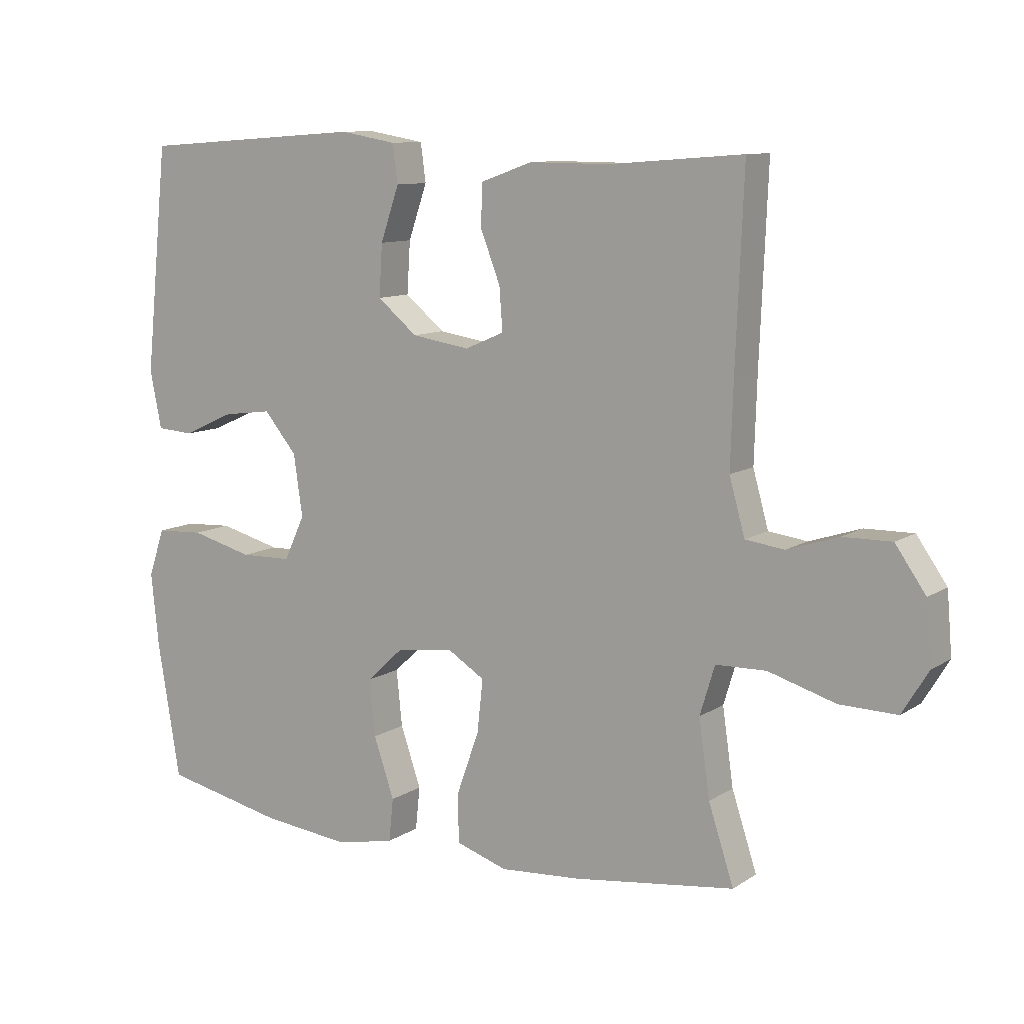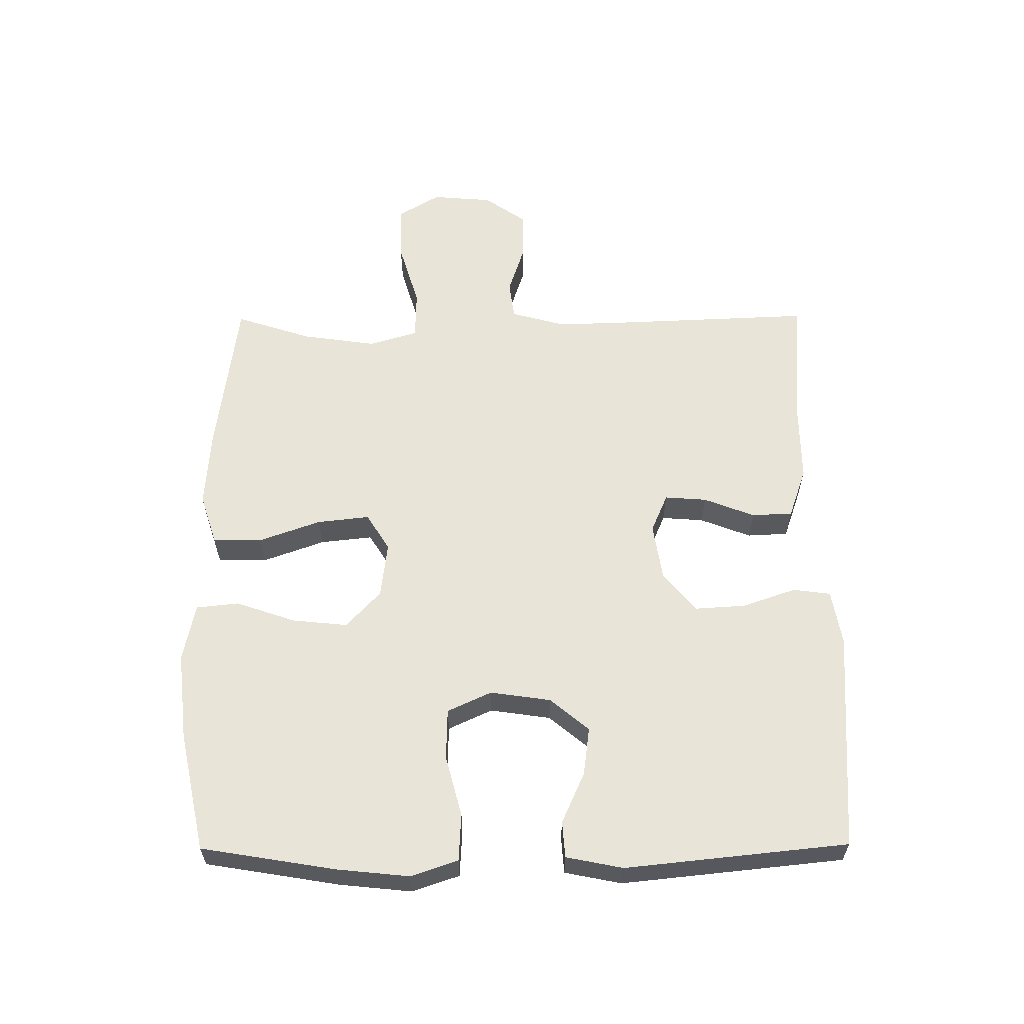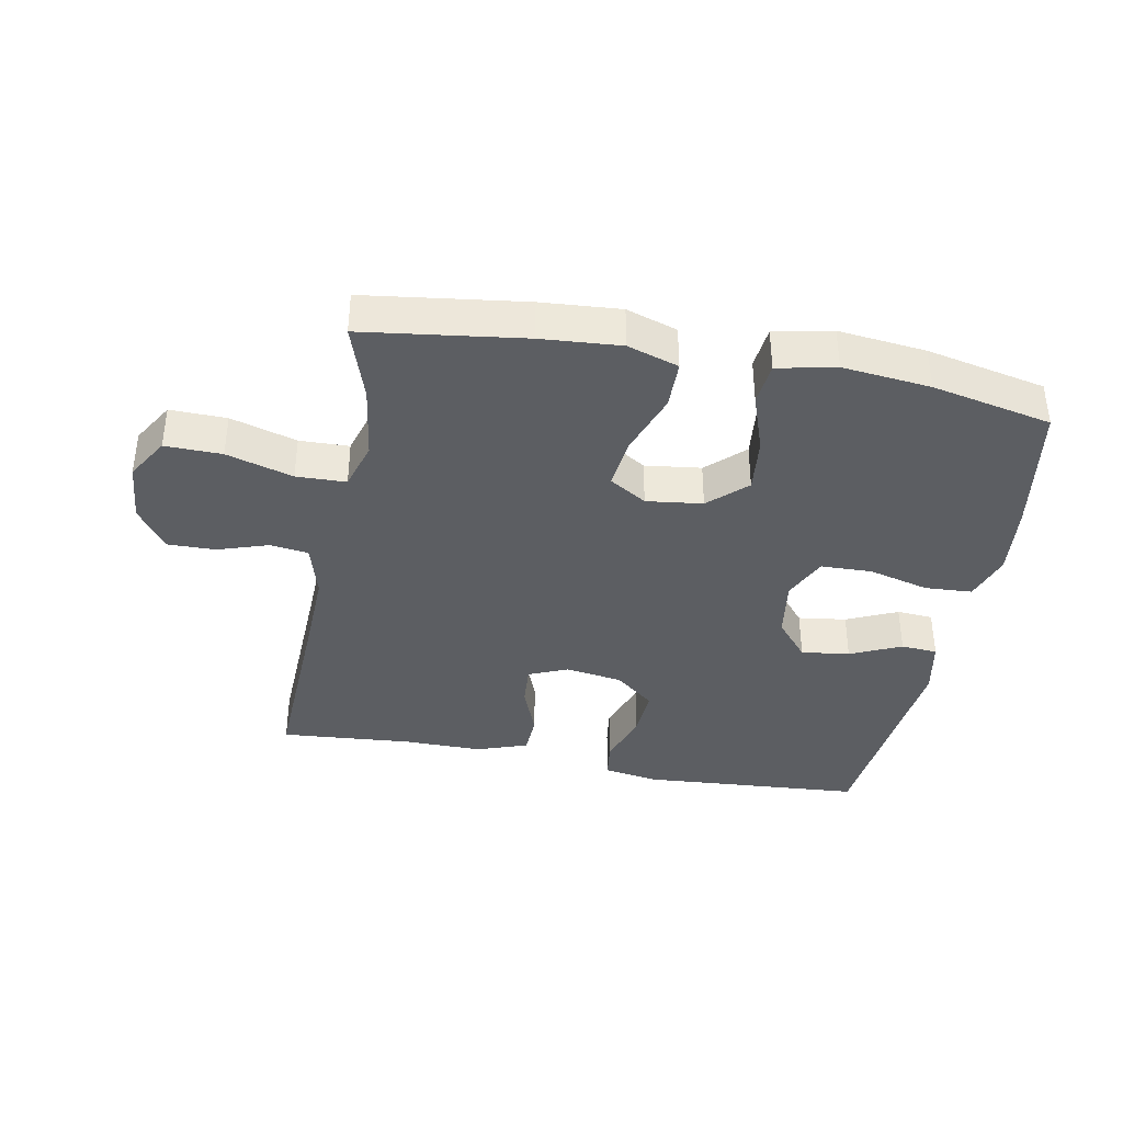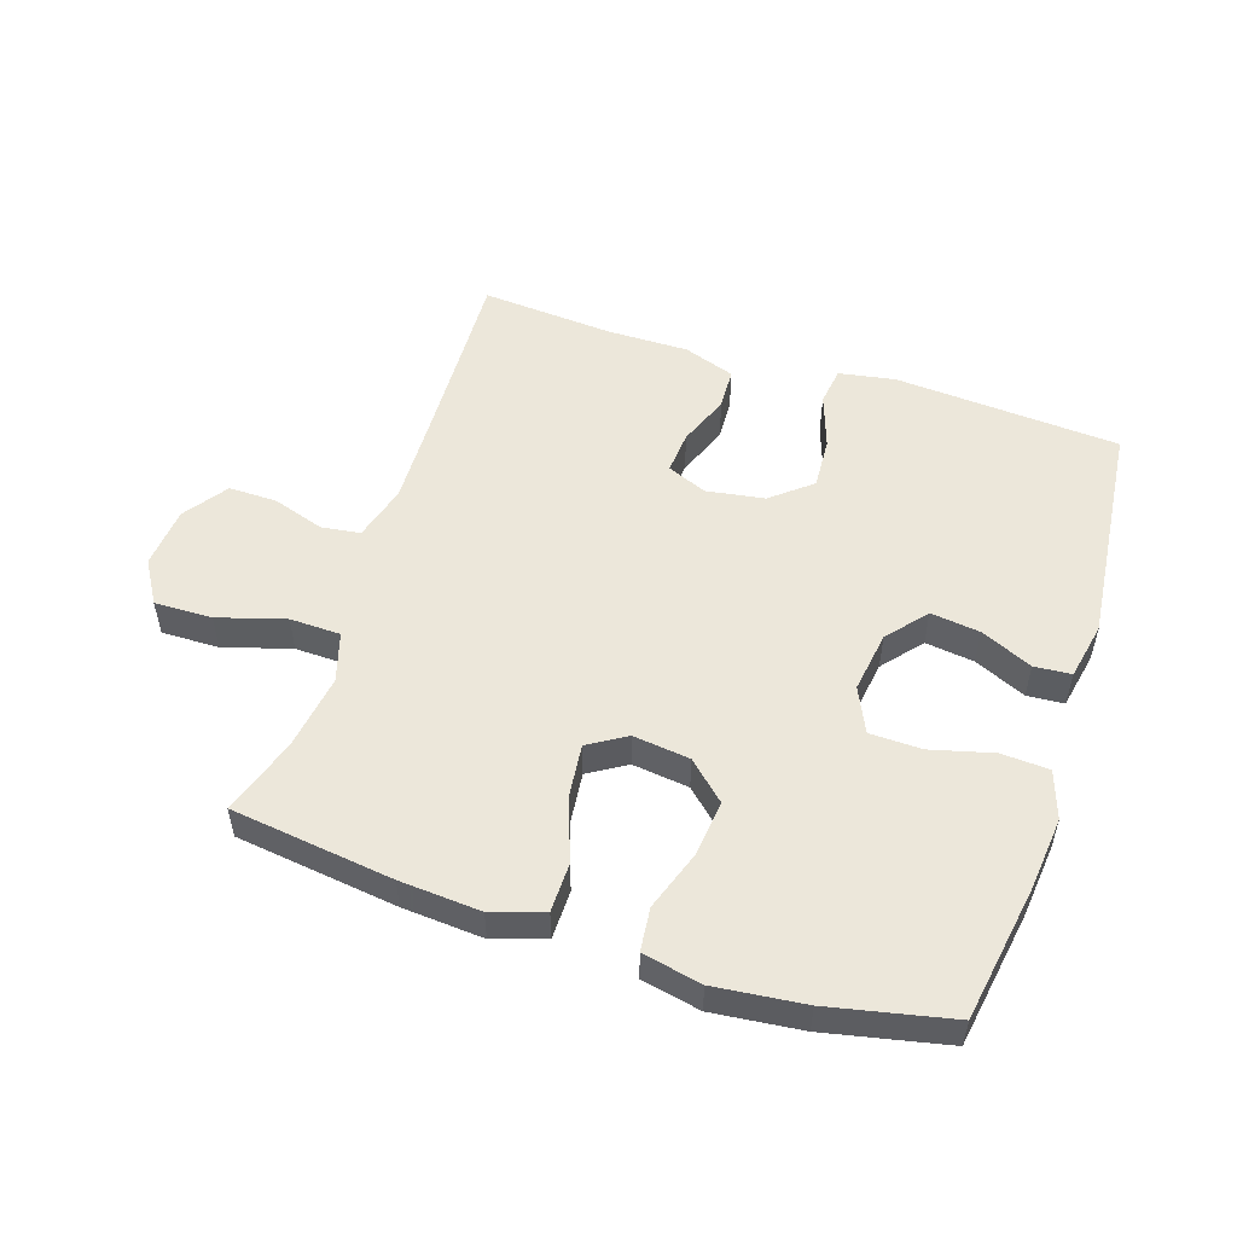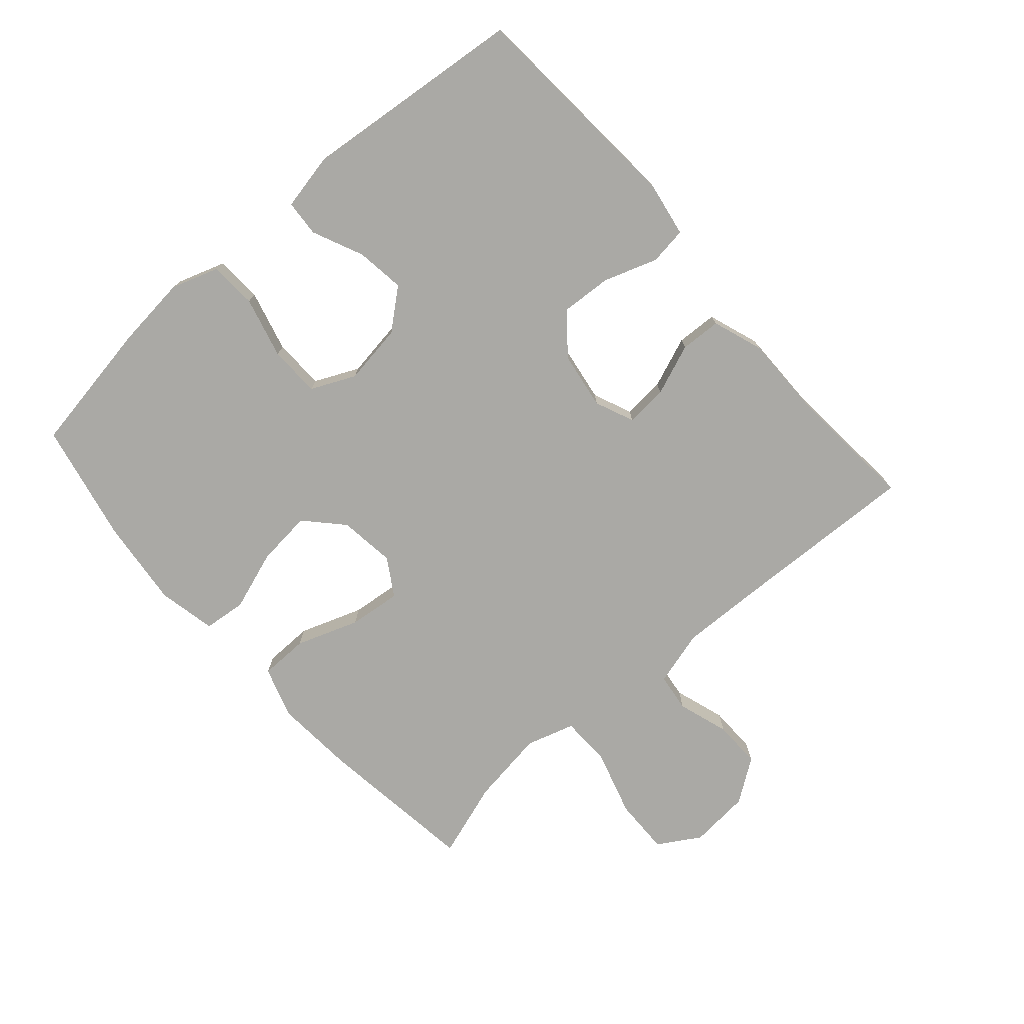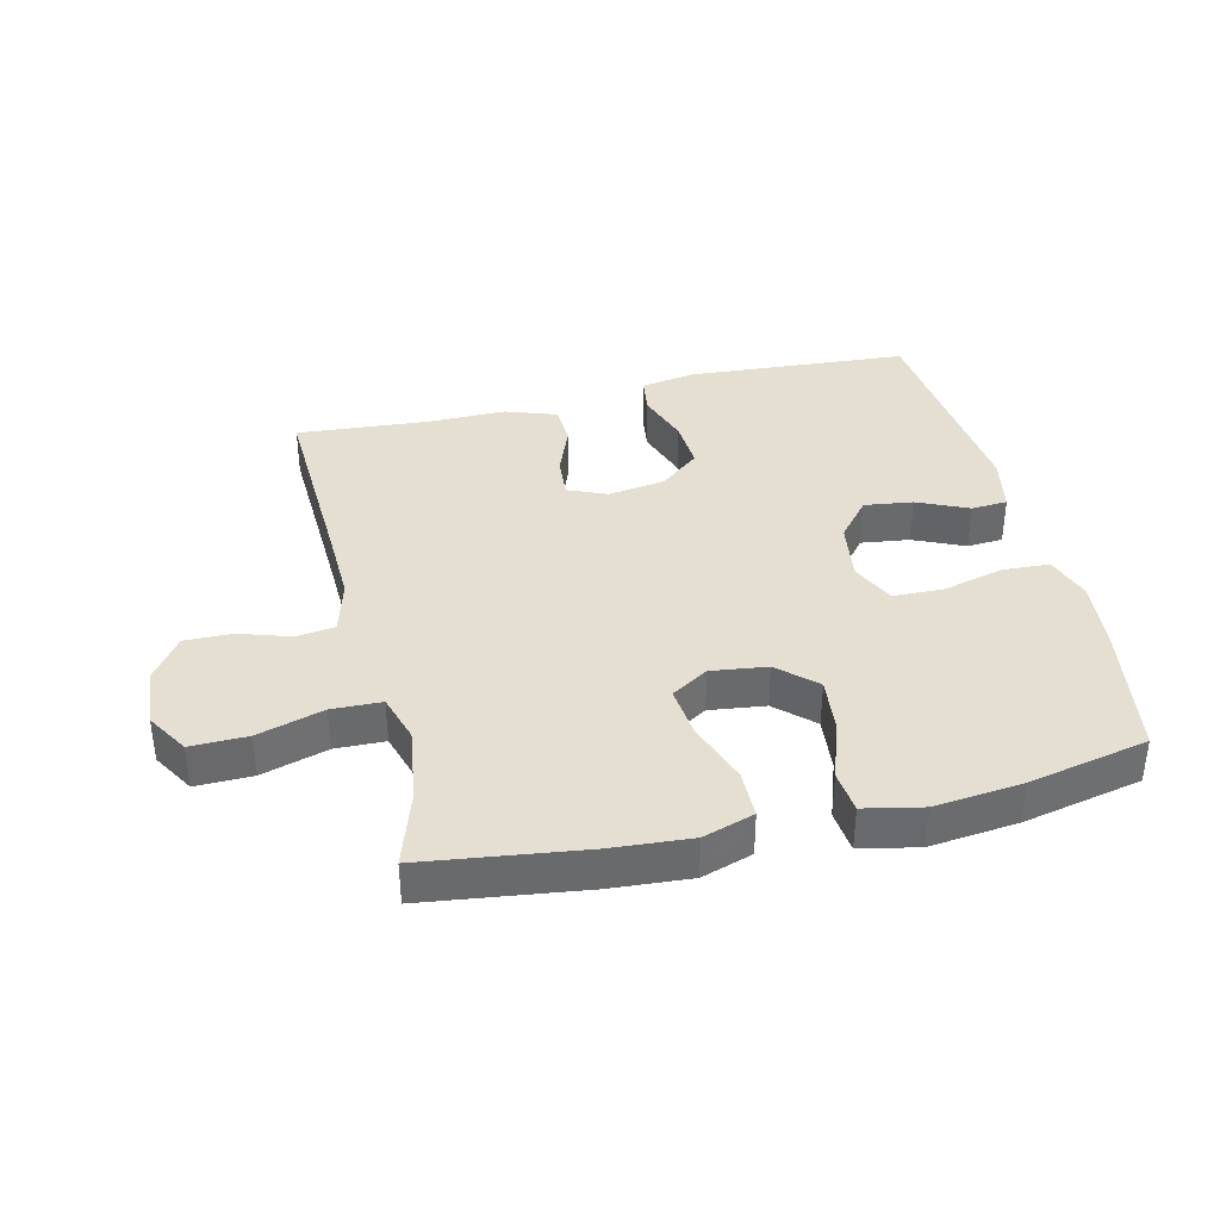
<metadata>
{"format":"obj","ext":"obj","renderer":"f3d","projection":"perspective","resolution":1024,"background":"white","views":[{"elev":10.2,"azim":32.8,"up":"+Z"},{"elev":59.9,"azim":-90.4,"up":"+Y"},{"elev":-38.2,"azim":169.4,"up":"+Y"},{"elev":52.8,"azim":-161.9,"up":"+Y"},{"elev":-75.4,"azim":-48.7,"up":"+Y"},{"elev":37.5,"azim":166.6,"up":"+Y"}]}
</metadata>
<code>
v -0.5 0.07 0.5
v -0.152 0.07 0.524
v -0.065 0.07 0.509
v -0.057 0.07 0.45
v -0.086 0.07 0.366
v -0.091 0.07 0.286
v -0.029 0.07 0.235
v 0.061 0.07 0.221
v 0.122 0.07 0.247
v 0.117 0.07 0.313
v 0.086 0.07 0.393
v 0.089 0.07 0.457
v 0.169 0.07 0.485
v 0.293 0.07 0.484
v 0.5 0.07 0.5
v 0.488 0.07 0.207
v 0.484 0.07 0.077
v 0.508 0.07 -0.009
v 0.568 0.07 -0.017
v 0.648 0.07 0.009
v 0.723 0.07 0.01
v 0.77 0.07 -0.057
v 0.778 0.07 -0.152
v 0.738 0.07 -0.218
v 0.649 0.07 -0.216
v 0.545 0.07 -0.185
v 0.467 0.07 -0.187
v 0.444 0.07 -0.263
v 0.461 0.07 -0.381
v 0.5 0.07 -0.5
v 0.249 0.07 -0.533
v 0.124 0.07 -0.542
v 0.044 0.07 -0.516
v 0.043 0.07 -0.44
v 0.078 0.07 -0.342
v 0.087 0.07 -0.26
v 0.029 0.07 -0.224
v -0.059 0.07 -0.235
v -0.117 0.07 -0.289
v -0.108 0.07 -0.376
v -0.076 0.07 -0.469
v -0.083 0.07 -0.536
v -0.174 0.07 -0.555
v -0.312 0.07 -0.54
v -0.5 0.07 -0.5
v -0.535 0.07 -0.29
v -0.547 0.07 -0.176
v -0.522 0.07 -0.102
v -0.448 0.07 -0.098
v -0.352 0.07 -0.123
v -0.272 0.07 -0.121
v -0.24 0.07 -0.052
v -0.254 0.07 0.043
v -0.305 0.07 0.104
v -0.381 0.07 0.094
v -0.461 0.07 0.058
v -0.518 0.07 0.062
v -0.536 0.07 0.151
v -0.5 0 0.5
v -0.152 0 0.524
v -0.065 0 0.509
v -0.057 0 0.45
v -0.086 0 0.366
v -0.091 0 0.286
v -0.029 0 0.235
v 0.061 0 0.221
v 0.122 0 0.247
v 0.117 0 0.313
v 0.086 0 0.393
v 0.089 0 0.457
v 0.169 0 0.485
v 0.293 0 0.484
v 0.5 0 0.5
v 0.488 0 0.207
v 0.484 0 0.077
v 0.508 0 -0.009
v 0.568 0 -0.017
v 0.648 0 0.009
v 0.723 0 0.01
v 0.77 0 -0.057
v 0.778 0 -0.152
v 0.738 0 -0.218
v 0.649 0 -0.216
v 0.545 0 -0.185
v 0.467 0 -0.187
v 0.444 0 -0.263
v 0.461 0 -0.381
v 0.5 0 -0.5
v 0.249 0 -0.533
v 0.124 0 -0.542
v 0.044 0 -0.516
v 0.043 0 -0.44
v 0.078 0 -0.342
v 0.087 0 -0.26
v 0.029 0 -0.224
v -0.059 0 -0.235
v -0.117 0 -0.289
v -0.108 0 -0.376
v -0.076 0 -0.469
v -0.083 0 -0.536
v -0.174 0 -0.555
v -0.312 0 -0.54
v -0.5 0 -0.5
v -0.535 0 -0.29
v -0.547 0 -0.176
v -0.522 0 -0.102
v -0.448 0 -0.098
v -0.352 0 -0.123
v -0.272 0 -0.121
v -0.24 0 -0.052
v -0.254 0 0.043
v -0.305 0 0.104
v -0.381 0 0.094
v -0.461 0 0.058
v -0.518 0 0.062
v -0.536 0 0.151
f 55 56 57 58
f 54 55 58 1
f 53 54 1 2
f 52 53 2 3
f 47 48 49 50
f 47 50 51
f 46 47 51
f 45 46 51
f 44 45 51
f 43 44 51 52
f 40 41 42 43
f 39 40 43 52
f 32 33 34 35
f 32 35 36
f 29 30 31 32
f 28 29 32 36
f 27 28 36 37
f 23 24 25 26
f 23 26 27
f 22 23 27 37
f 19 20 21 22
f 18 19 22 37
f 14 15 16
f 14 16 17
f 10 11 12 13
f 9 10 13 14
f 52 3 4 5
f 52 5 6
f 38 39 52 6
f 37 38 6 7
f 18 37 7 8
f 9 14 17 18
f 8 9 18
f 116 115 114 113
f 59 116 113 112
f 60 59 112 111
f 61 60 111 110
f 108 107 106 105
f 109 108 105
f 109 105 104
f 109 104 103
f 109 103 102
f 110 109 102 101
f 101 100 99 98
f 110 101 98 97
f 93 92 91 90
f 94 93 90
f 90 89 88 87
f 94 90 87 86
f 95 94 86 85
f 84 83 82 81
f 85 84 81
f 95 85 81 80
f 80 79 78 77
f 95 80 77 76
f 74 73 72
f 75 74 72
f 71 70 69 68
f 72 71 68 67
f 63 62 61 110
f 64 63 110
f 64 110 97 96
f 65 64 96 95
f 66 65 95 76
f 76 75 72 67
f 76 67 66
f 1 59 60 2
f 2 60 61 3
f 3 61 62 4
f 4 62 63 5
f 5 63 64 6
f 6 64 65 7
f 7 65 66 8
f 8 66 67 9
f 9 67 68 10
f 10 68 69 11
f 11 69 70 12
f 12 70 71 13
f 13 71 72 14
f 14 72 73 15
f 15 73 74 16
f 16 74 75 17
f 17 75 76 18
f 18 76 77 19
f 19 77 78 20
f 20 78 79 21
f 21 79 80 22
f 22 80 81 23
f 23 81 82 24
f 24 82 83 25
f 25 83 84 26
f 26 84 85 27
f 27 85 86 28
f 28 86 87 29
f 29 87 88 30
f 30 88 89 31
f 31 89 90 32
f 32 90 91 33
f 33 91 92 34
f 34 92 93 35
f 35 93 94 36
f 36 94 95 37
f 37 95 96 38
f 38 96 97 39
f 39 97 98 40
f 40 98 99 41
f 41 99 100 42
f 42 100 101 43
f 43 101 102 44
f 44 102 103 45
f 45 103 104 46
f 46 104 105 47
f 47 105 106 48
f 48 106 107 49
f 49 107 108 50
f 50 108 109 51
f 51 109 110 52
f 52 110 111 53
f 53 111 112 54
f 54 112 113 55
f 55 113 114 56
f 56 114 115 57
f 57 115 116 58
f 58 116 59 1

</code>
